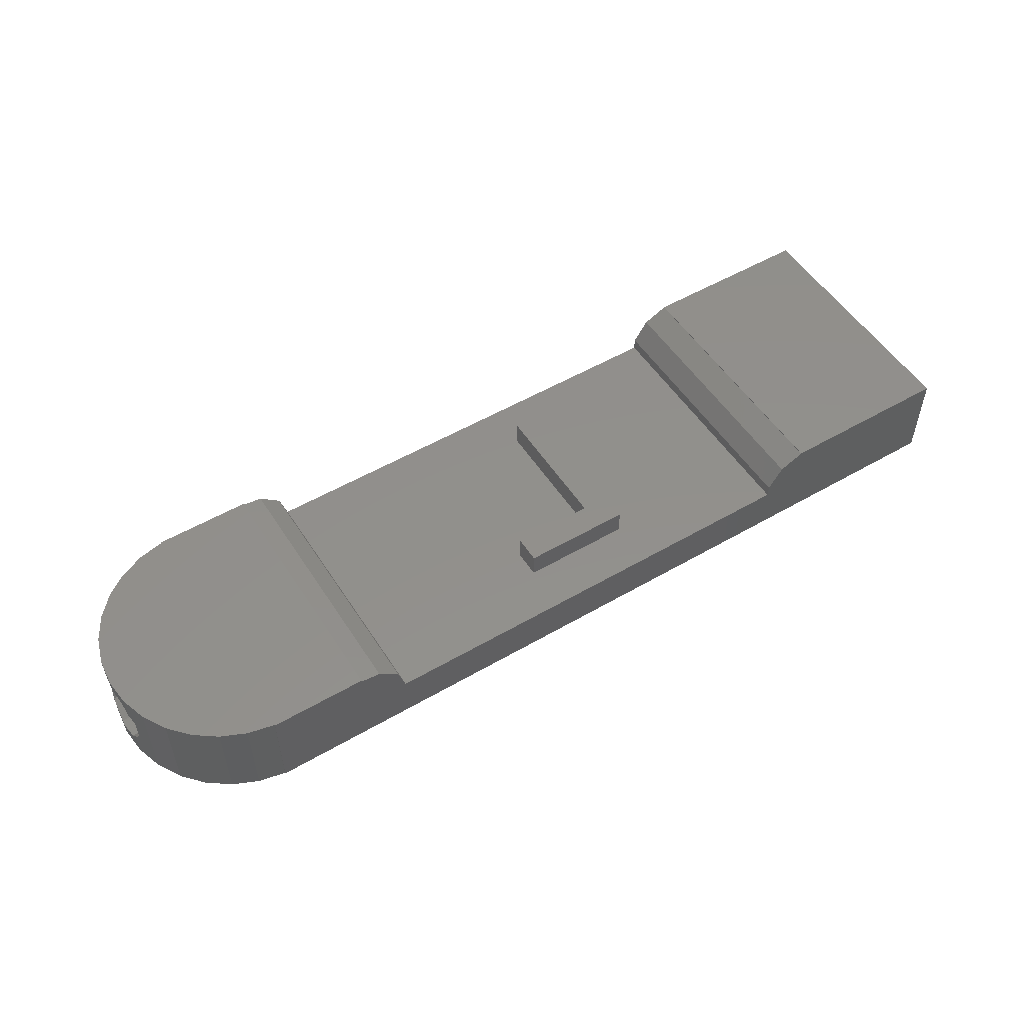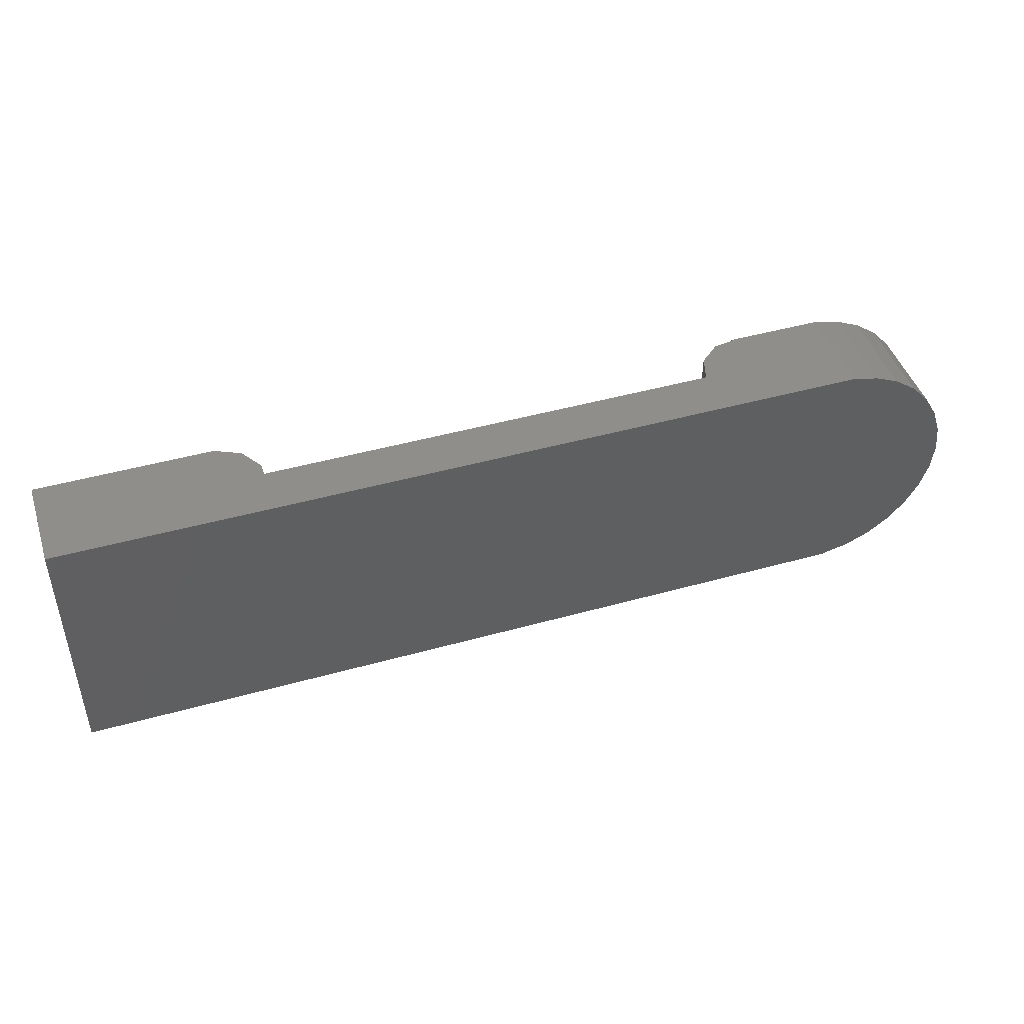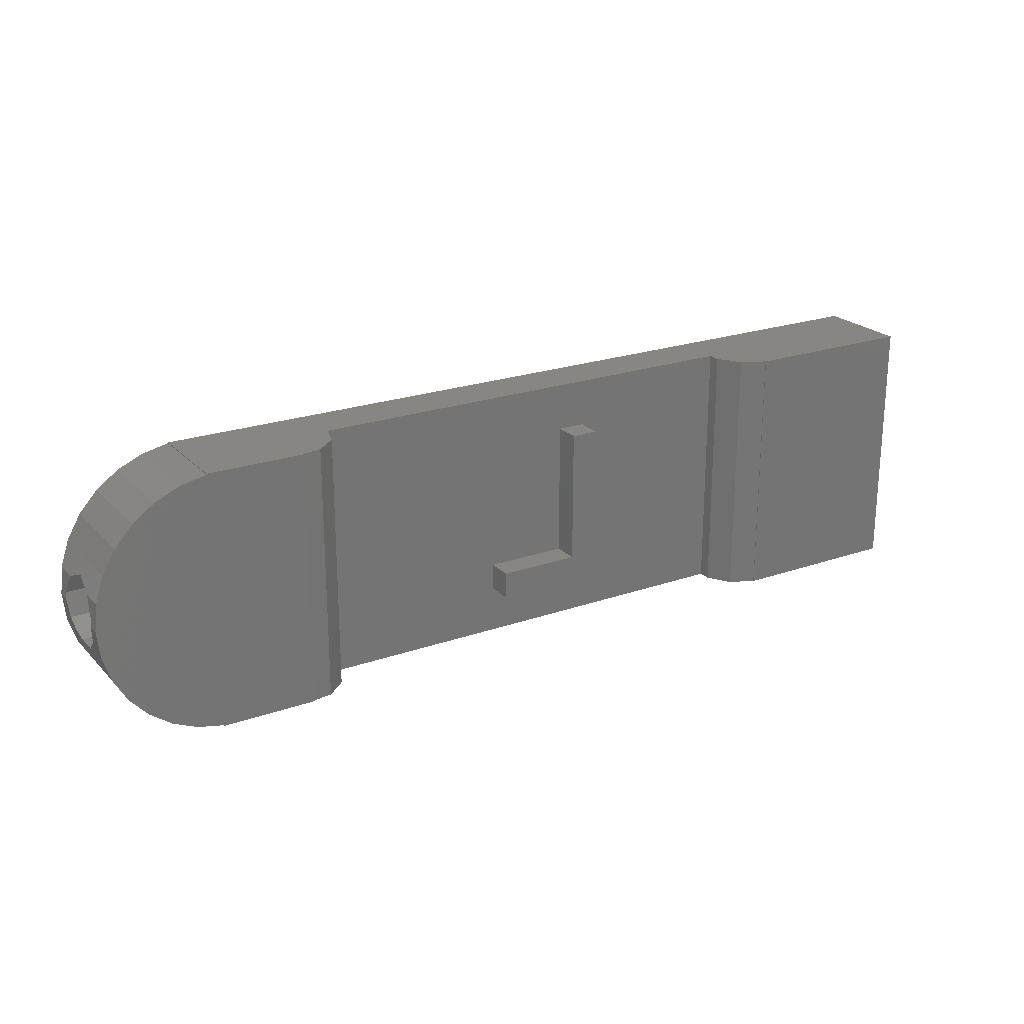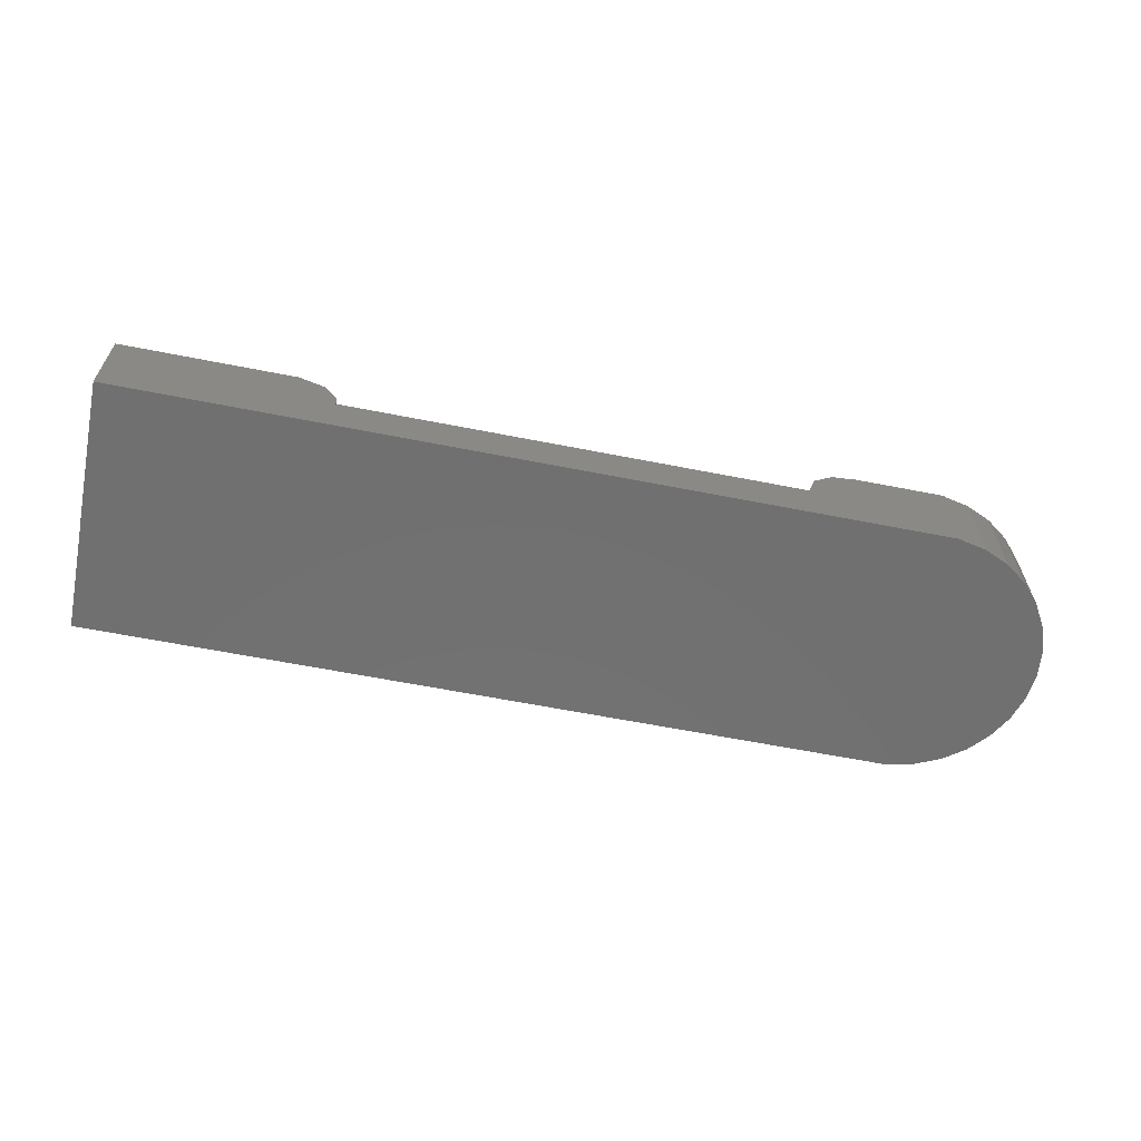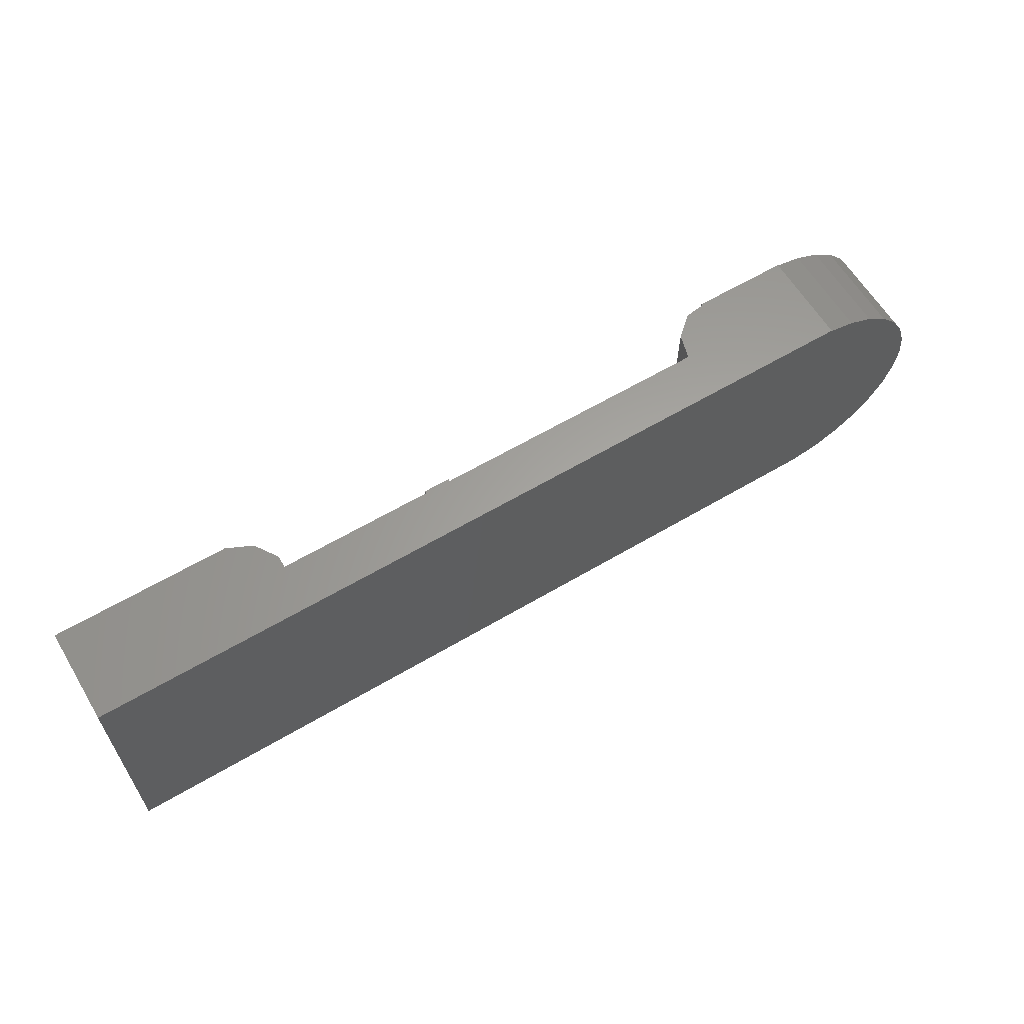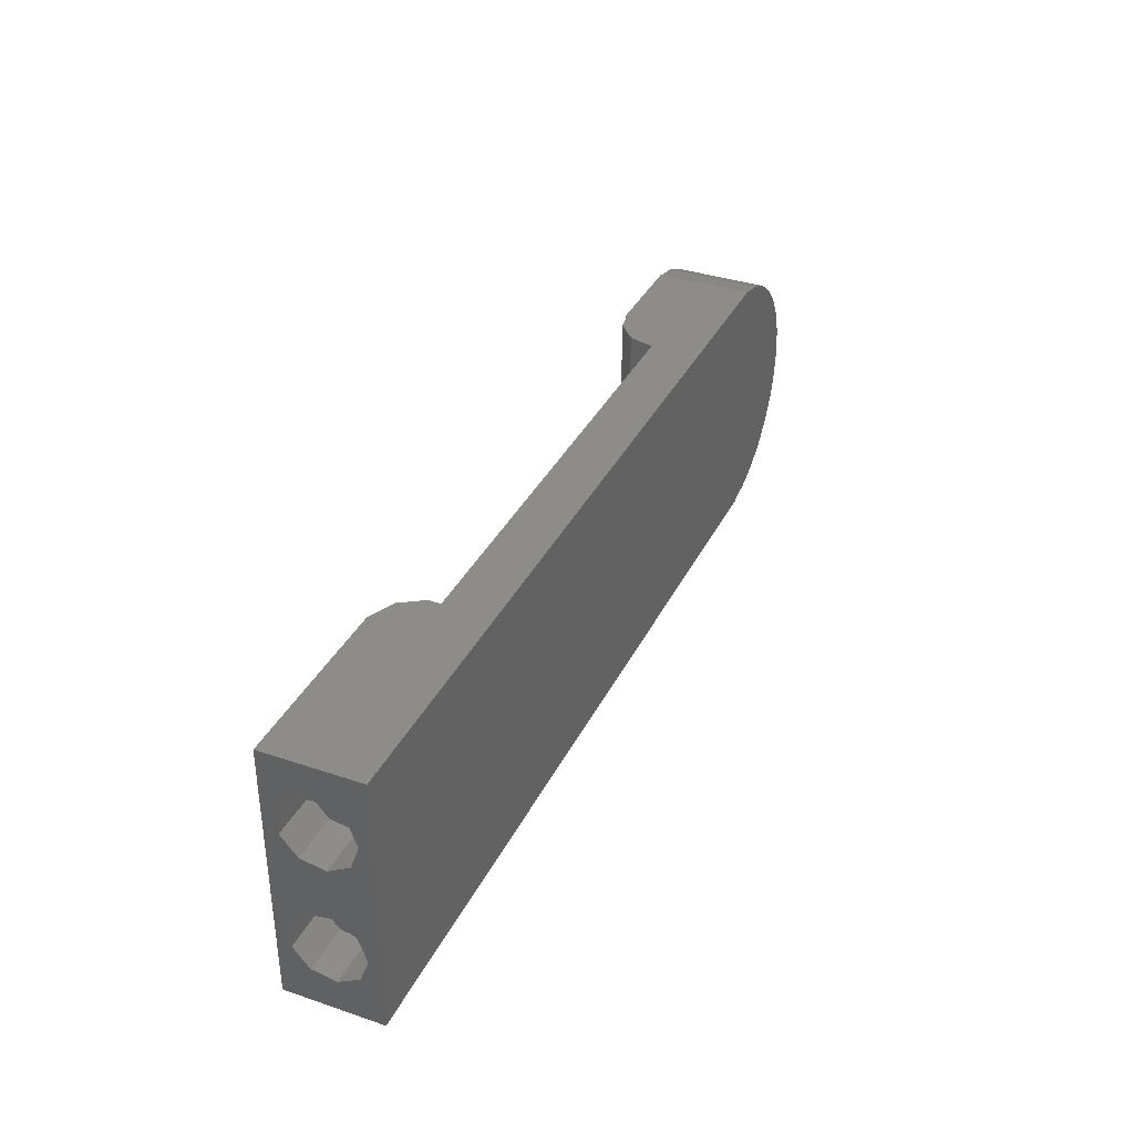
<metadata>
{"format":"stl","ext":"stl","renderer":"f3d","projection":"perspective","resolution":1024,"background":"white","views":[{"elev":52.7,"azim":-32.0,"up":"+Z"},{"elev":45.4,"azim":162.1,"up":"+Y"},{"elev":22.5,"azim":-31.2,"up":"+Y"},{"elev":-62.3,"azim":168.7,"up":"+Z"},{"elev":61.8,"azim":149.0,"up":"+Y"},{"elev":36.0,"azim":113.8,"up":"+Y"}]}
</metadata>
<code>
# stl→obj: 155 verts, 308 faces
v -38.5 9.5e-05 -3.5
v -38.29 1.975 -3.5
v -38.29 -1.975 -3.5
v -37.68 3.864 -3.5
v -36.69 5.584 -3.5
v -35.36 7.06 -3.5
v -33.75 8.227 -3.5
v -31.94 9.035 -3.5
v -30 9.447 -3.5
v -30 9.5 -3.5
v 30 9.5 -3.5
v 30 -9.5 -3.5
v -30 -9.446 -3.5
v -30 -9.5 -3.5
v -31.94 -9.035 -3.5
v -33.75 -8.227 -3.5
v -35.36 -7.06 -3.5
v -36.69 -5.584 -3.5
v -37.68 -3.864 -3.5
v -38.5 9.5e-05 -2.529
v -38.45 0.4602 -2.61
v -38.29 1.975 -1.735
v -38.36 -1.325 -2.295
v -38.29 -1.975 -1.52
v -38.12 -2.49 -0.9064
v -37.68 -3.864 3.5
v -38.29 -1.975 1.52
v -38.29 -1.975 3.5
v -38.12 -2.49 0.9064
v -36.69 -5.584 3.5
v -35.36 -7.06 3.5
v -33.75 -8.227 3.5
v -31.94 -9.035 3.5
v -30 -9.446 3.5
v -30 -9.5 3.5
v -23.5 -9.5 -3.464
v 30 -9.5 3.5
v 17 -9.5 3.5
v -26.36 -9.5 -0.9861
v -26.36 -9.5 2.109e-15
v -23 -9.5 0.075
v -23 -9.5 3.5
v 18.95 -9.5 -3.184
v 17 -9.5 -3.464
v 15.21 -9.5 -2.645
v -20.06 -9.5 -1.892
v -21.55 -9.5 -3.184
v 14.14 -9.5 -0.9861
v -19.5 -9.5 2.109e-15
v 14.14 -9.5 2.109e-15
v 21 -9.5 2.109e-15
v 17 -9.5 0.075
v 20.44 -9.5 -1.892
v -25.29 -9.5 -2.645
v 30 -4.5 -2.65
v 30 -7.11 -0.4602
v 30 -6.795 1.325
v 30 1.89 -0.4602
v 30 2.205 1.325
v 30 -3.594 2.49
v 30 9.5 3.5
v 30 -5.406 2.49
v 30 4.5 -2.65
v 30 -2.797 -2.03
v 30 2.797 -2.03
v 30 -1.89 -0.4602
v 30 -6.203 -2.03
v 30 3.594 2.49
v 30 7.11 -0.4602
v 30 6.203 -2.03
v 30 5.406 2.49
v 30 6.795 1.325
v 30 -2.205 1.325
v 14.14 9.5 -2.109e-15
v -19.52 9.5 0.075
v -23.5 9.5 3.464
v -30 9.5 3.5
v -23 9.5 3.5
v 14.14 9.5 0.075
v -23 9.5 3.393
v -25.29 9.5 2.645
v -26.36 9.5 0.9861
v -26.36 9.5 -2.109e-15
v -19.5 9.5 -2.109e-15
v 21 9.5 -2.109e-15
v 17 9.5 3.5
v 17 9.5 3.464
v 20.44 9.5 1.892
v 18.95 9.5 3.184
v -30 9.447 3.5
v -31.94 9.035 3.5
v -33.75 8.227 3.5
v -35.36 7.06 3.5
v -36.69 5.584 3.5
v -37.68 3.864 3.5
v -38.27 2.03 -1.703
v -38.07 2.65 -8.454e-15
v -38.29 1.975 3.5
v -38.27 2.03 1.703
v -38.29 1.975 1.735
v -35.4 0.4602 -2.61
v -35.4 2.03 -1.703
v -35.4 -1.325 -2.295
v -35.4 -2.49 -0.9064
v -35.4 -2.49 0.9064
v -35.4 -1.325 2.295
v -38.36 -1.325 2.295
v -38.5 9.5e-05 2.529
v -38.5 9.5e-05 3.5
v -23 -9.5 3.393
v -19.52 -9.5 0.075
v 14.14 -9.5 0.075
v -6 -6 0.075
v -6 -4 0.075
v 0 -4 0.075
v 0 6 0.075
v 2 6 0.075
v 2 -6 0.075
v 17 -9.5 3.464
v 26.5 -7.11 -0.4602
v 26.5 -6.795 1.325
v 26.5 -6.203 -2.03
v 26.5 -4.5 -2.65
v 26.5 -2.797 -2.03
v 26.5 -1.89 -0.4602
v 26.5 -2.205 1.325
v 26.5 -3.594 2.49
v 26.5 -5.406 2.49
v 26.5 1.89 -0.4602
v 26.5 2.205 1.325
v 26.5 2.797 -2.03
v 26.5 4.5 -2.65
v 26.5 6.203 -2.03
v 26.5 7.11 -0.4602
v 26.5 6.795 1.325
v 26.5 5.406 2.49
v 26.5 3.594 2.49
v 15.21 9.5 2.645
v 15.21 -9.5 2.645
v 14.14 9.5 0.9861
v 14.14 -9.5 0.9861
v -20.06 9.5 1.892
v -20.06 -9.5 1.892
v -21.55 9.5 3.184
v -21.55 -9.5 3.184
v -38.45 0.4602 2.61
v -35.4 2.03 1.703
v -35.4 0.4602 2.61
v -35.4 2.65 -7.86e-15
v -6 -6 2
v -6 -4 2
v 0 -4 2
v 2 -6 2
v 2 6 2
v 0 6 2
f 1 2 3
f 3 2 4
f 3 4 5
f 3 5 6
f 3 6 7
f 3 7 8
f 3 8 9
f 9 10 11
f 9 11 3
f 3 11 12
f 13 12 14
f 3 12 13
f 3 15 16
f 3 16 17
f 3 17 18
f 3 18 19
f 15 3 13
f 1 20 2
f 2 20 21
f 2 21 22
f 1 3 20
f 23 3 24
f 20 3 23
f 3 19 24
f 25 19 26
f 27 26 28
f 29 26 27
f 24 19 25
f 25 26 29
f 19 18 26
f 26 18 30
f 18 17 30
f 30 17 31
f 31 17 16
f 32 31 16
f 32 16 15
f 33 32 15
f 33 15 13
f 34 33 13
f 14 35 13
f 13 35 34
f 36 14 12
f 37 38 12
f 35 14 39
f 35 40 41
f 35 39 40
f 41 42 35
f 43 44 12
f 44 45 46
f 44 46 47
f 45 48 49
f 44 36 12
f 50 51 52
f 49 46 45
f 53 43 12
f 38 51 12
f 38 52 51
f 47 36 44
f 36 54 14
f 54 39 14
f 51 53 12
f 50 49 48
f 52 49 50
f 52 41 49
f 40 49 41
f 55 12 11
f 37 12 56
f 37 56 57
f 58 59 60
f 61 37 62
f 61 62 60
f 63 64 11
f 64 55 11
f 65 58 66
f 56 12 67
f 66 64 63
f 68 60 59
f 61 60 68
f 69 70 11
f 61 68 71
f 61 72 11
f 72 69 11
f 71 72 61
f 70 63 11
f 55 67 12
f 58 60 73
f 66 63 65
f 57 62 37
f 73 66 58
f 74 11 75
f 76 77 78
f 79 74 75
f 80 76 78
f 10 77 81
f 10 81 82
f 10 82 83
f 10 83 11
f 83 84 11
f 84 75 11
f 85 11 74
f 86 87 87
f 85 88 11
f 88 89 11
f 87 86 89
f 89 86 61
f 89 61 11
f 81 77 76
f 9 90 10
f 10 90 77
f 8 91 9
f 9 91 90
f 7 92 8
f 8 92 91
f 6 93 7
f 7 93 92
f 5 94 6
f 6 94 93
f 4 95 5
f 5 95 94
f 2 22 4
f 4 22 96
f 4 96 97
f 97 98 4
f 99 100 98
f 99 98 97
f 4 98 95
f 101 102 96
f 21 101 22
f 22 101 96
f 23 103 101
f 20 23 21
f 21 23 101
f 25 104 24
f 24 104 103
f 24 103 23
f 105 104 29
f 29 104 25
f 105 29 106
f 106 29 27
f 106 27 107
f 108 107 109
f 28 107 27
f 109 107 28
f 98 109 28
f 30 98 26
f 26 98 28
f 31 98 30
f 32 98 31
f 33 98 32
f 34 98 33
f 42 98 34
f 42 34 35
f 78 98 42
f 90 98 78
f 77 90 78
f 92 98 91
f 93 98 92
f 94 98 93
f 95 98 94
f 90 91 98
f 78 110 80
f 42 110 78
f 41 110 42
f 111 52 112
f 113 111 112
f 111 41 52
f 75 111 114
f 75 114 115
f 79 75 116
f 79 117 112
f 79 116 117
f 114 111 113
f 118 113 112
f 115 116 75
f 117 118 112
f 86 87 38
f 38 87 119
f 38 119 52
f 86 38 37
f 61 86 37
f 40 39 54
f 47 40 36
f 36 40 54
f 46 40 47
f 49 40 46
f 50 48 45
f 43 50 44
f 44 50 45
f 53 50 43
f 51 50 53
f 56 120 57
f 57 120 121
f 67 122 56
f 56 122 120
f 67 55 123
f 122 67 123
f 123 55 64
f 124 123 64
f 124 64 66
f 125 124 66
f 125 66 73
f 126 125 73
f 73 60 126
f 126 60 127
f 60 62 127
f 127 62 128
f 57 121 62
f 62 121 128
f 58 129 59
f 59 129 130
f 65 131 58
f 58 131 129
f 65 63 132
f 131 65 132
f 132 63 70
f 133 132 70
f 133 70 69
f 134 133 69
f 134 69 72
f 135 134 72
f 72 71 135
f 135 71 136
f 71 68 136
f 136 68 137
f 59 130 68
f 68 130 137
f 138 139 119
f 87 138 87
f 87 138 119
f 74 140 85
f 85 140 138
f 85 138 87
f 85 87 89
f 85 89 88
f 112 141 79
f 79 141 140
f 79 140 74
f 142 143 111
f 84 142 75
f 75 142 111
f 83 82 84
f 84 82 81
f 84 81 76
f 84 76 144
f 84 144 142
f 144 76 80
f 110 145 80
f 145 144 80
f 108 109 146
f 146 109 98
f 146 98 100
f 99 147 100
f 100 147 148
f 100 148 146
f 97 149 147
f 99 97 147
f 102 149 97
f 96 102 97
f 147 149 148
f 148 149 102
f 148 102 101
f 148 101 103
f 148 103 104
f 148 104 105
f 148 105 106
f 148 106 146
f 146 106 107
f 146 107 108
f 110 41 111
f 145 110 143
f 143 110 111
f 141 112 52
f 139 141 119
f 119 141 52
f 113 150 114
f 114 150 151
f 114 151 115
f 115 151 152
f 150 113 118
f 153 150 118
f 153 118 117
f 154 153 117
f 116 155 117
f 117 155 154
f 155 116 152
f 152 116 115
f 121 120 122
f 124 121 123
f 123 121 122
f 125 121 124
f 126 121 125
f 127 121 126
f 128 121 127
f 130 129 131
f 133 130 132
f 132 130 131
f 134 130 133
f 135 130 134
f 136 130 135
f 137 130 136
f 141 139 140
f 140 139 138
f 144 145 143
f 142 144 143
f 151 150 153
f 152 151 153
f 154 152 153
f 155 152 154

</code>
